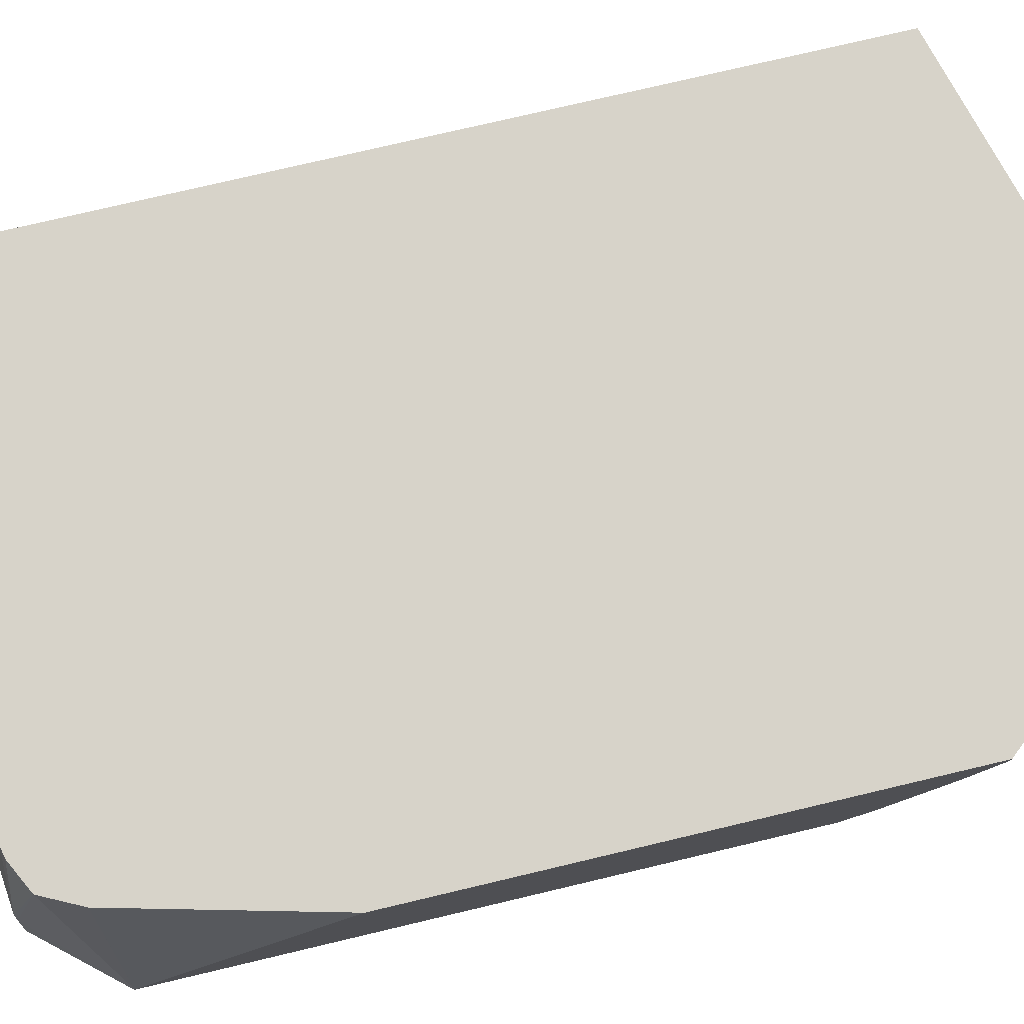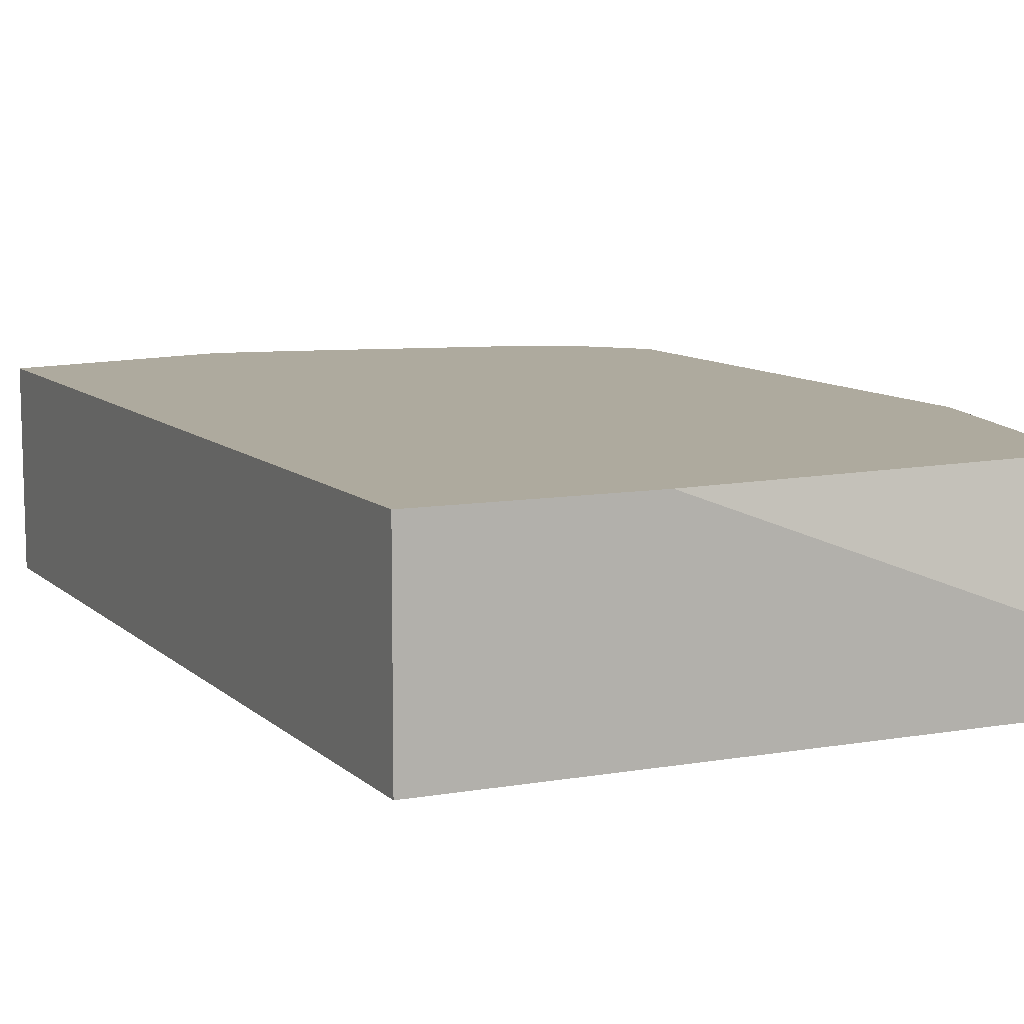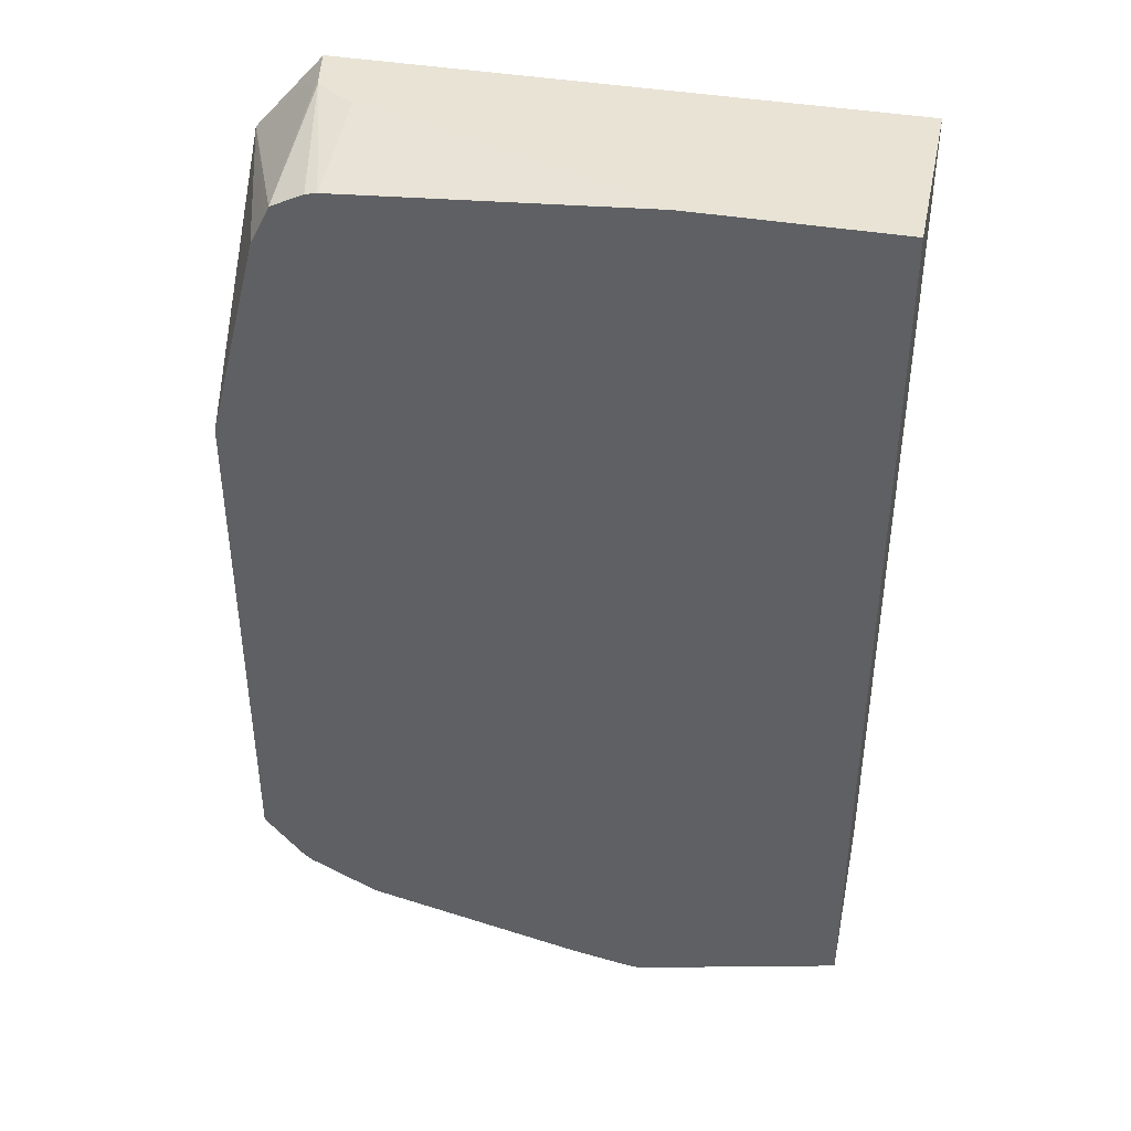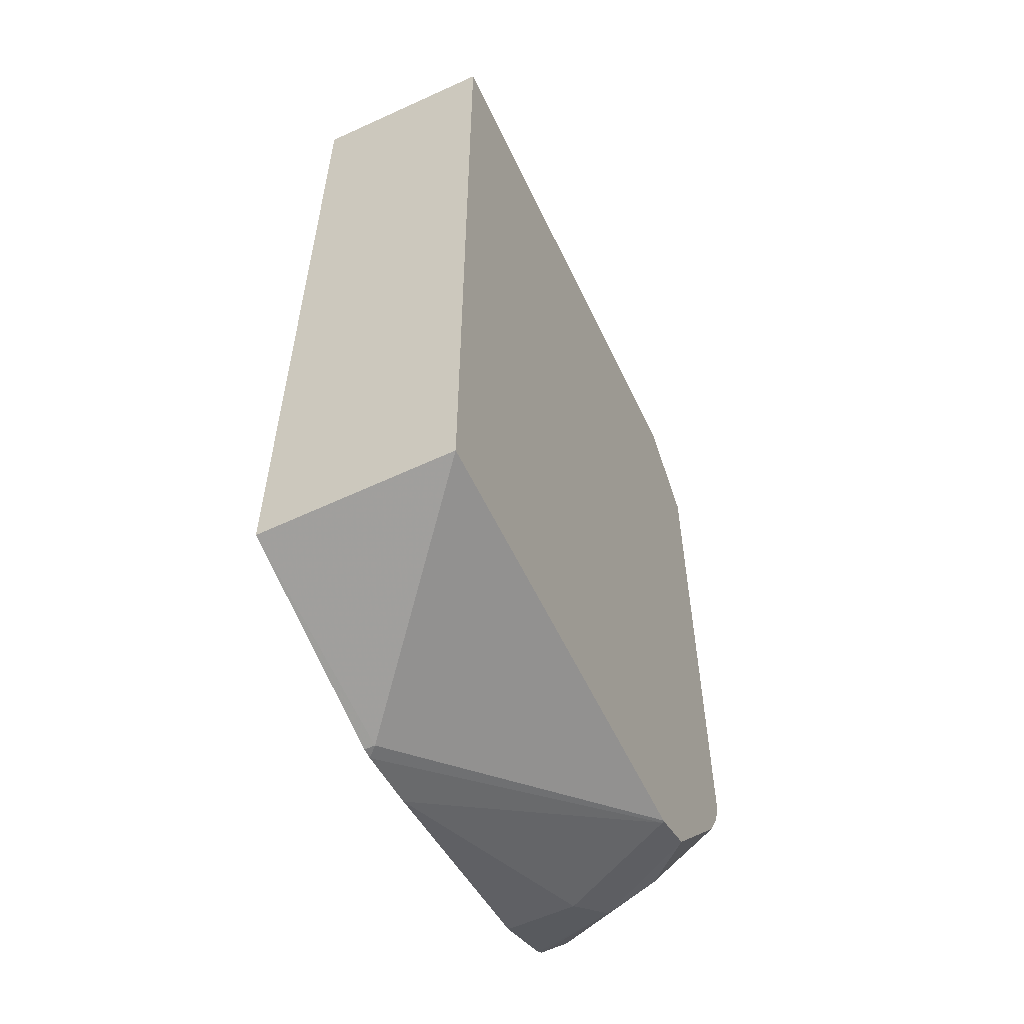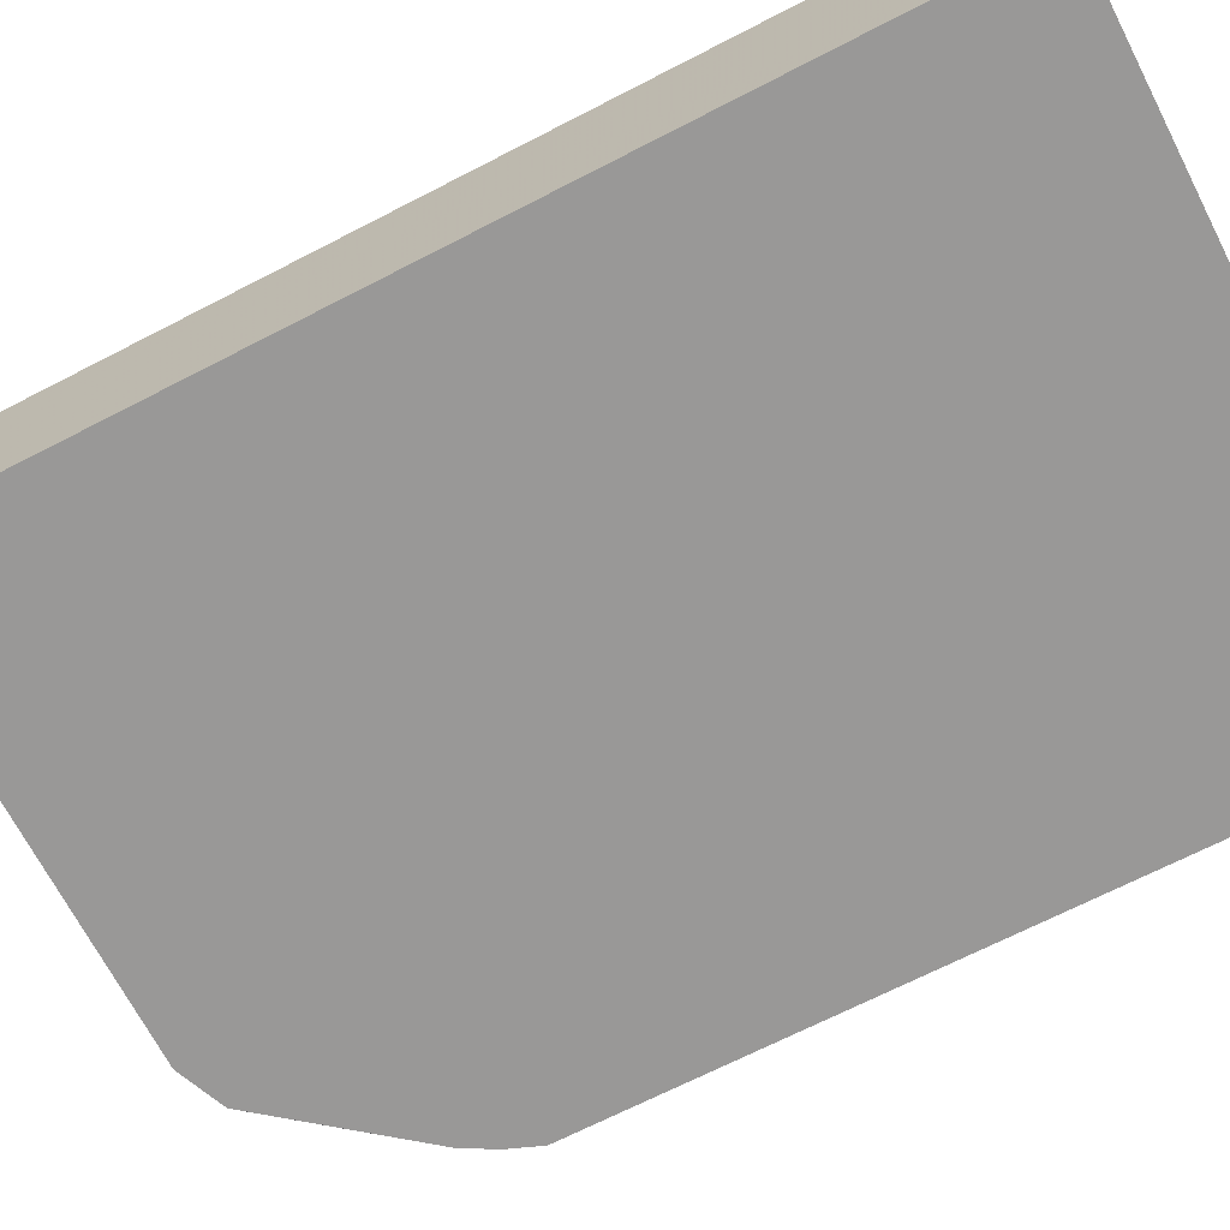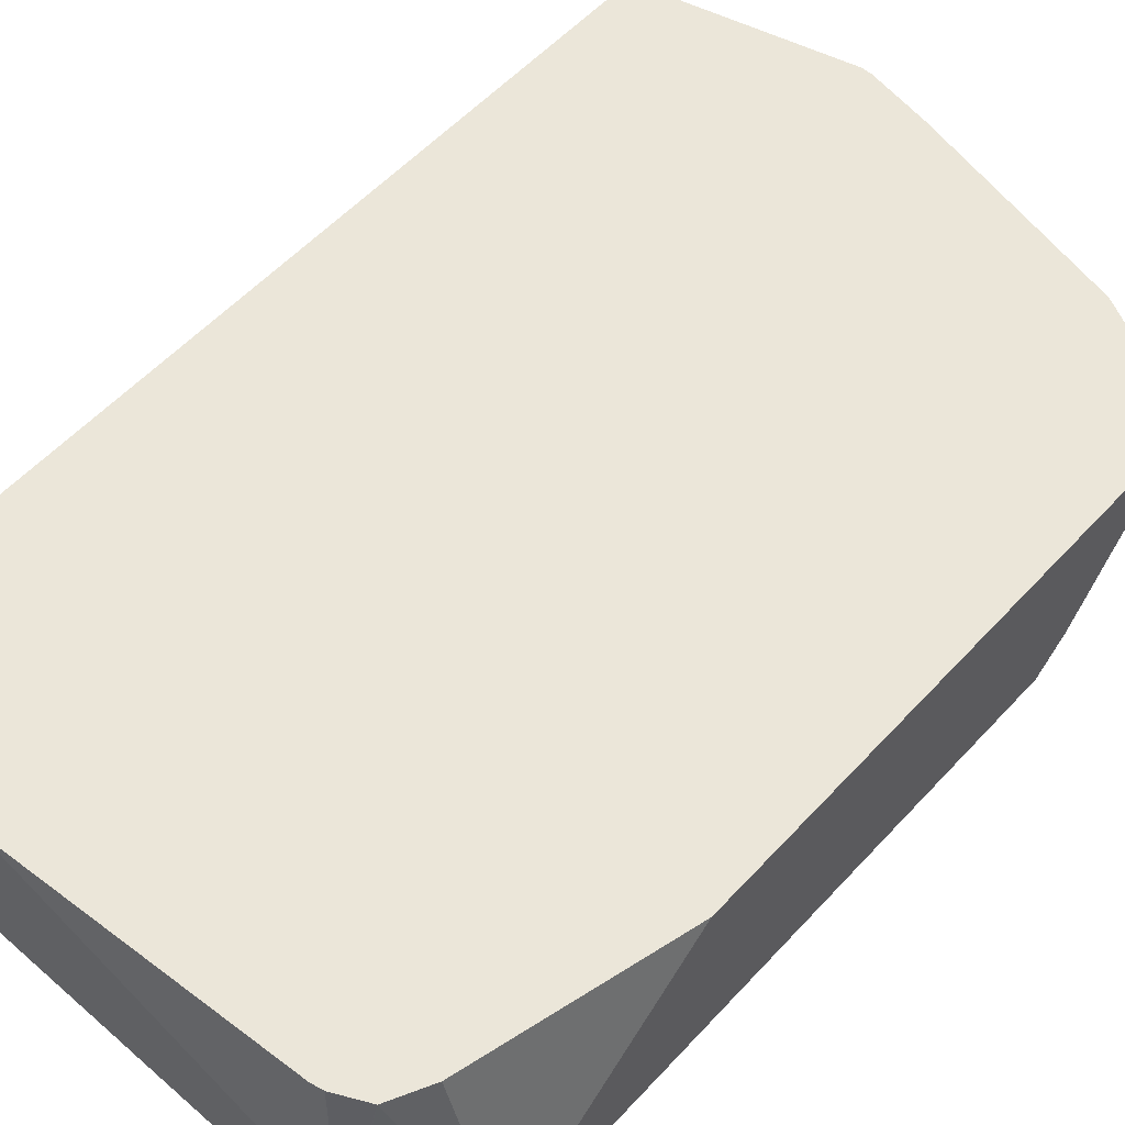
<metadata>
{"format":"obj","ext":"obj","renderer":"f3d","projection":"perspective","resolution":1024,"background":"white","views":[{"elev":76.4,"azim":-103.3,"up":"+Z"},{"elev":9.3,"azim":154.9,"up":"+Z"},{"elev":41.2,"azim":11.6,"up":"+Y"},{"elev":-58.4,"azim":115.3,"up":"+Y"},{"elev":-68.7,"azim":117.3,"up":"+Z"},{"elev":56.7,"azim":-137.9,"up":"+Z"}]}
</metadata>
<code>
v -0.3569 0.1838 -0.3382
v -0.7498 0.1838 -0.3382
v -0.3569 0.1838 -0.203
v -0.3569 -0.4629 -0.3382
v -0.7498 0.1838 -0.3367
v -0.7997 0.1268 -0.3382
v -0.5014 0.1838 -0.203
v -0.3569 -0.4658 -0.203
v -0.5051 -0.5051 -0.2104
v -0.6719 -0.4629 -0.3382
v -0.7455 0.1838 -0.3134
v -0.7997 0.1263 -0.3367
v -0.747 0.1549 -0.203
v -0.7997 -0.314 -0.3382
v -0.7155 0.1838 -0.2834
v -0.7155 0.1683 -0.203
v -0.5051 -0.5051 -0.203
v -0.5125 -0.5051 -0.203
v -0.6734 -0.4629 -0.3367
v -0.6734 -0.4626 -0.3382
v -0.743 0.1838 -0.3028
v -0.751 0.1469 -0.203
v -0.7997 0.1262 -0.3366
v -0.7613 0.1262 -0.203
v -0.7239 0.1665 -0.203
v -0.7967 -0.3217 -0.3382
v -0.7997 -0.3367 -0.3155
v -0.5585 -0.4973 -0.203
v -0.7155 -0.4629 -0.2525
v -0.6764 -0.4614 -0.3382
v -0.7997 -0.02361 -0.203
v -0.7906 -0.3367 -0.3382
v -0.7786 -0.3577 -0.3382
v -0.7997 -0.3787 -0.2526
v -0.7155 -0.4629 -0.203
v -0.723 -0.4592 -0.203
v -0.7436 -0.4489 -0.2666
v -0.7049 -0.4498 -0.3382
v -0.7997 -0.3998 -0.203
v -0.7997 -0.3788 -0.2524
v -0.7365 -0.4419 -0.3051
v -0.7651 -0.4382 -0.203
v -0.7712 -0.4331 -0.203
v -0.7997 -0.3998 -0.2104
f 12 23 24
f 40 41 44
f 16 21 25
f 15 21 16
f 14 26 27
f 13 25 21
f 12 24 22
f 12 22 13
f 6 23 12
f 10 19 20
f 10 18 19
f 9 18 10
f 9 17 18
f 8 17 9
f 7 15 16
f 18 28 19
f 6 31 23
f 6 39 31
f 11 13 21
f 19 29 30
f 29 35 36
f 19 28 29
f 6 44 39
f 39 44 43
f 37 41 38
f 37 44 41
f 37 43 44
f 37 42 43
f 36 42 37
f 33 41 40
f 19 30 20
f 33 38 41
f 30 37 38
f 29 37 30
f 29 36 37
f 28 35 29
f 27 33 34
f 27 32 33
f 26 32 27
f 23 31 24
f 33 40 34
f 6 40 44
f 3 13 22
f 6 27 34
f 1 14 6
f 1 26 14
f 1 32 26
f 1 33 32
f 1 38 33
f 1 30 38
f 1 20 30
f 1 10 20
f 1 4 10
f 1 8 4
f 1 3 8
f 1 7 3
f 1 15 7
f 1 21 15
f 1 11 21
f 1 2 5
f 6 34 40
f 1 6 2
f 2 6 5
f 1 5 11
f 3 16 25
f 3 7 16
f 6 14 27
f 6 12 13
f 5 6 11
f 4 9 10
f 4 8 9
f 3 17 8
f 3 18 17
f 3 28 18
f 6 13 11
f 3 36 35
f 3 42 36
f 3 43 42
f 3 39 43
f 3 31 39
f 3 24 31
f 3 22 24
f 3 35 28
f 3 25 13

</code>
